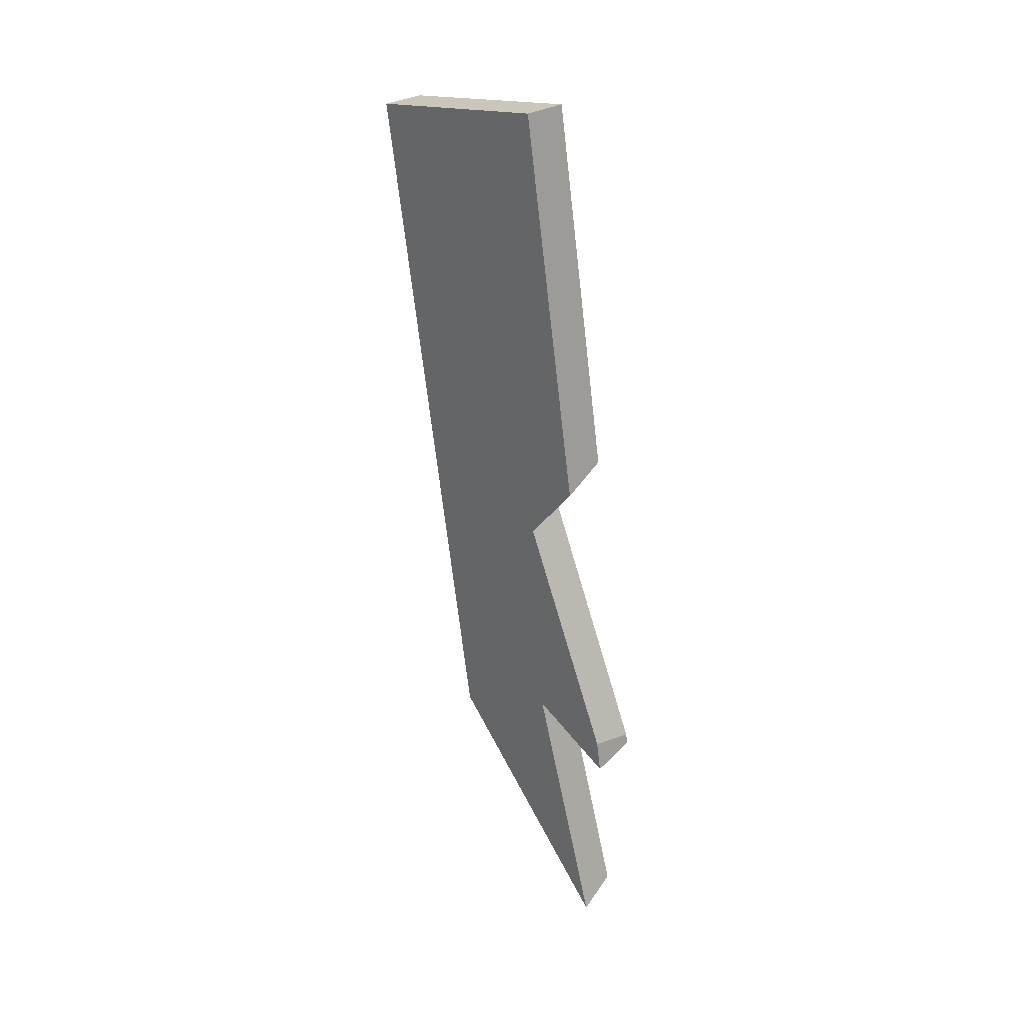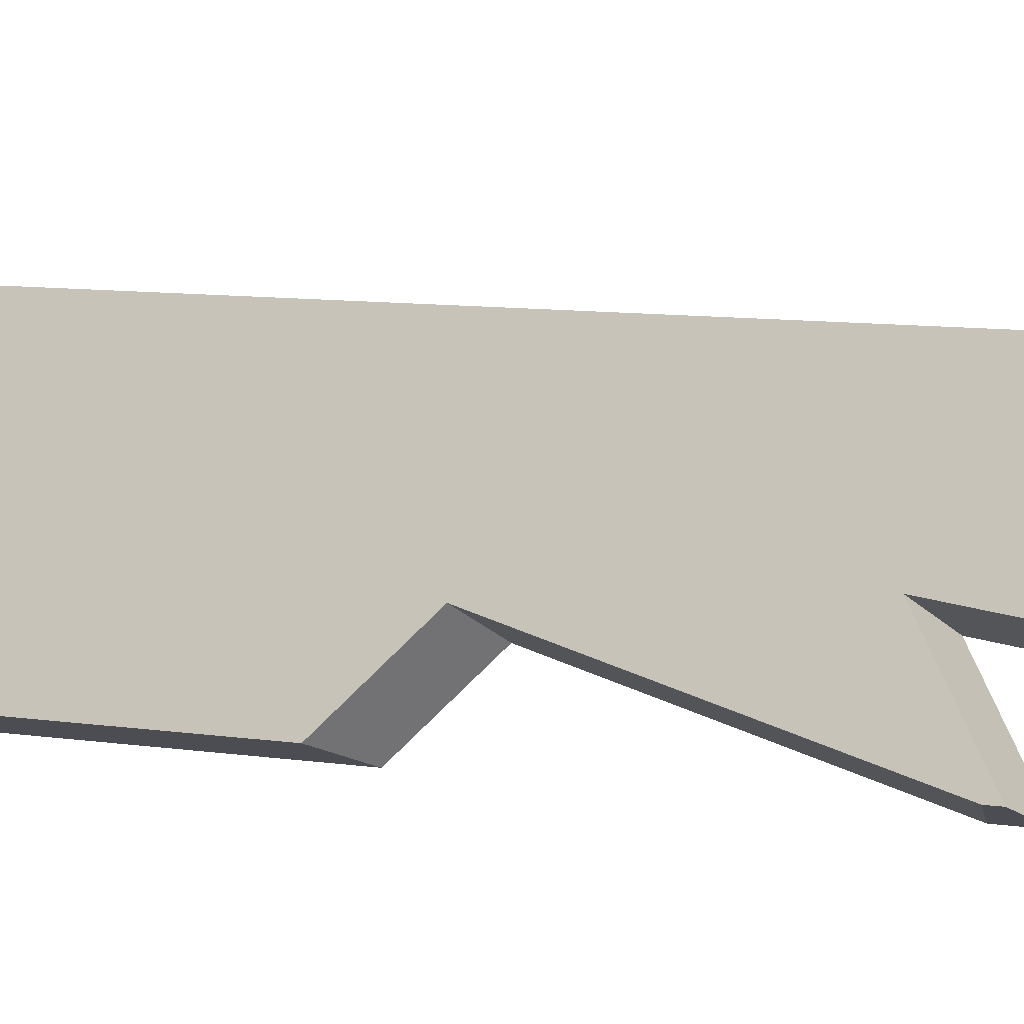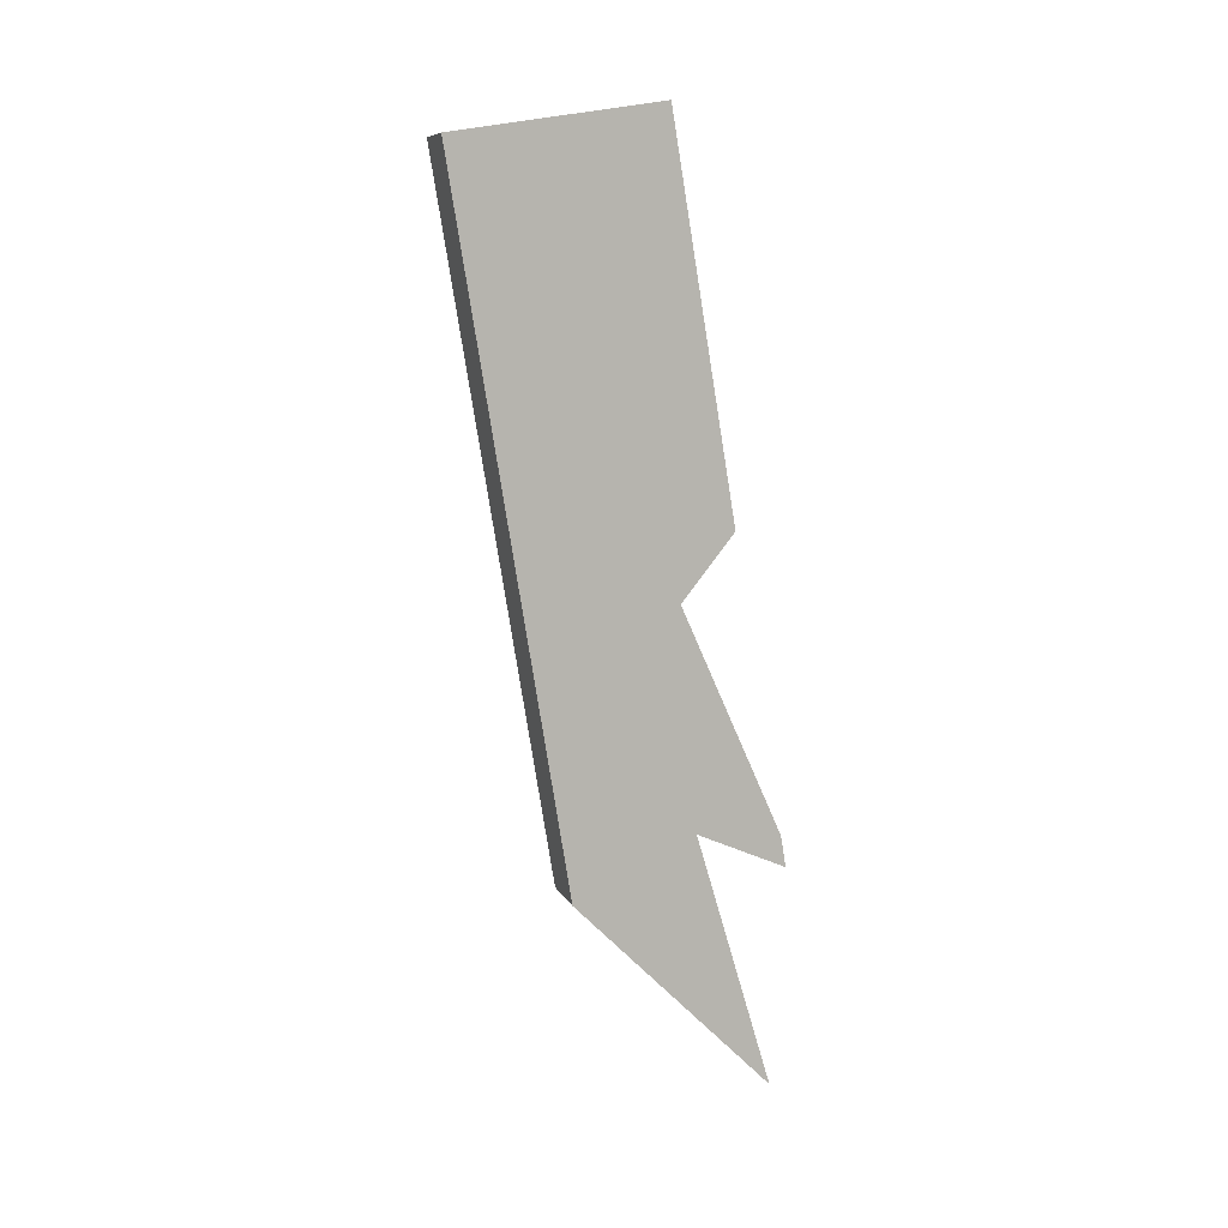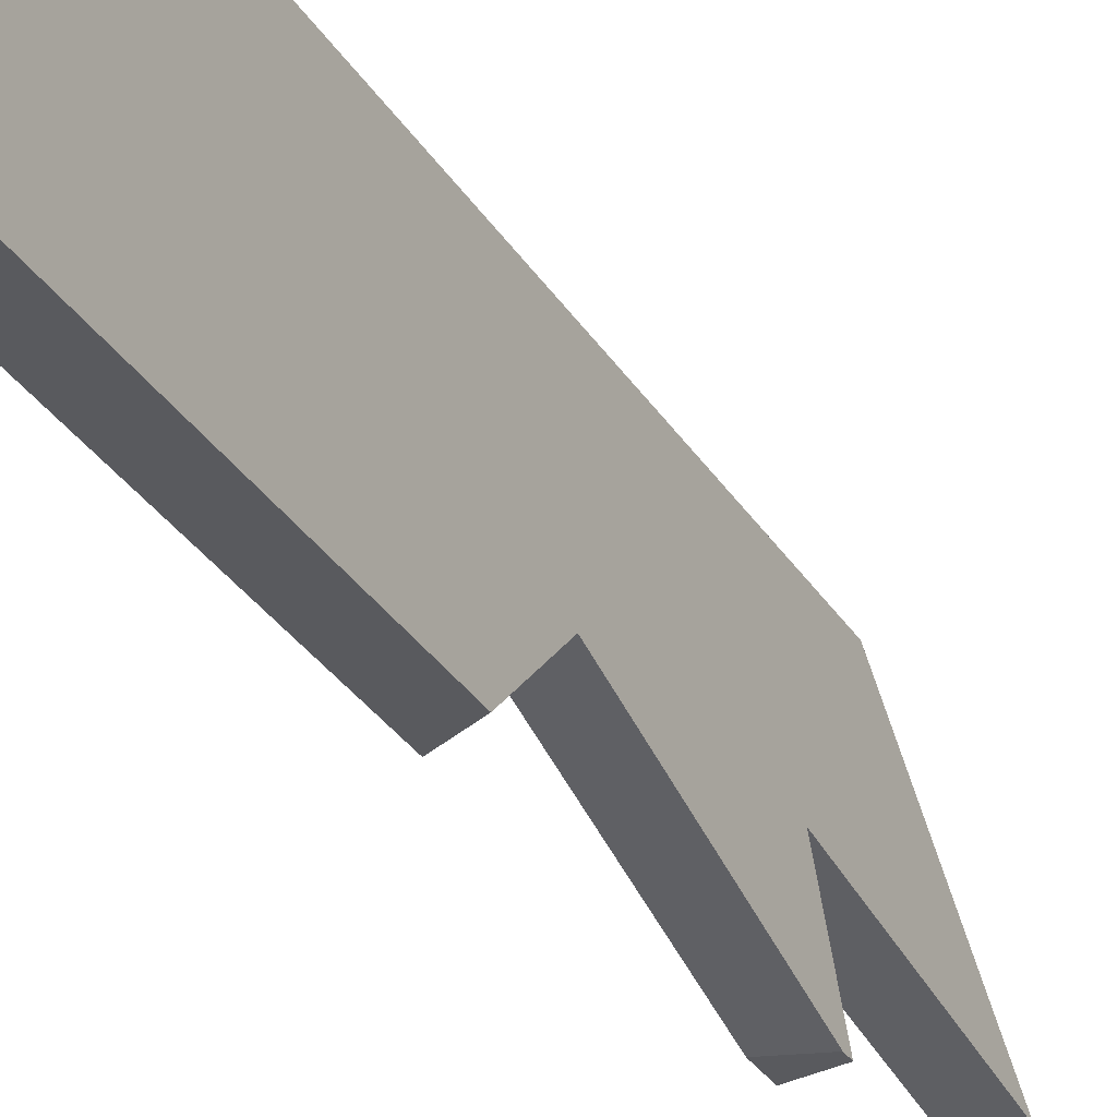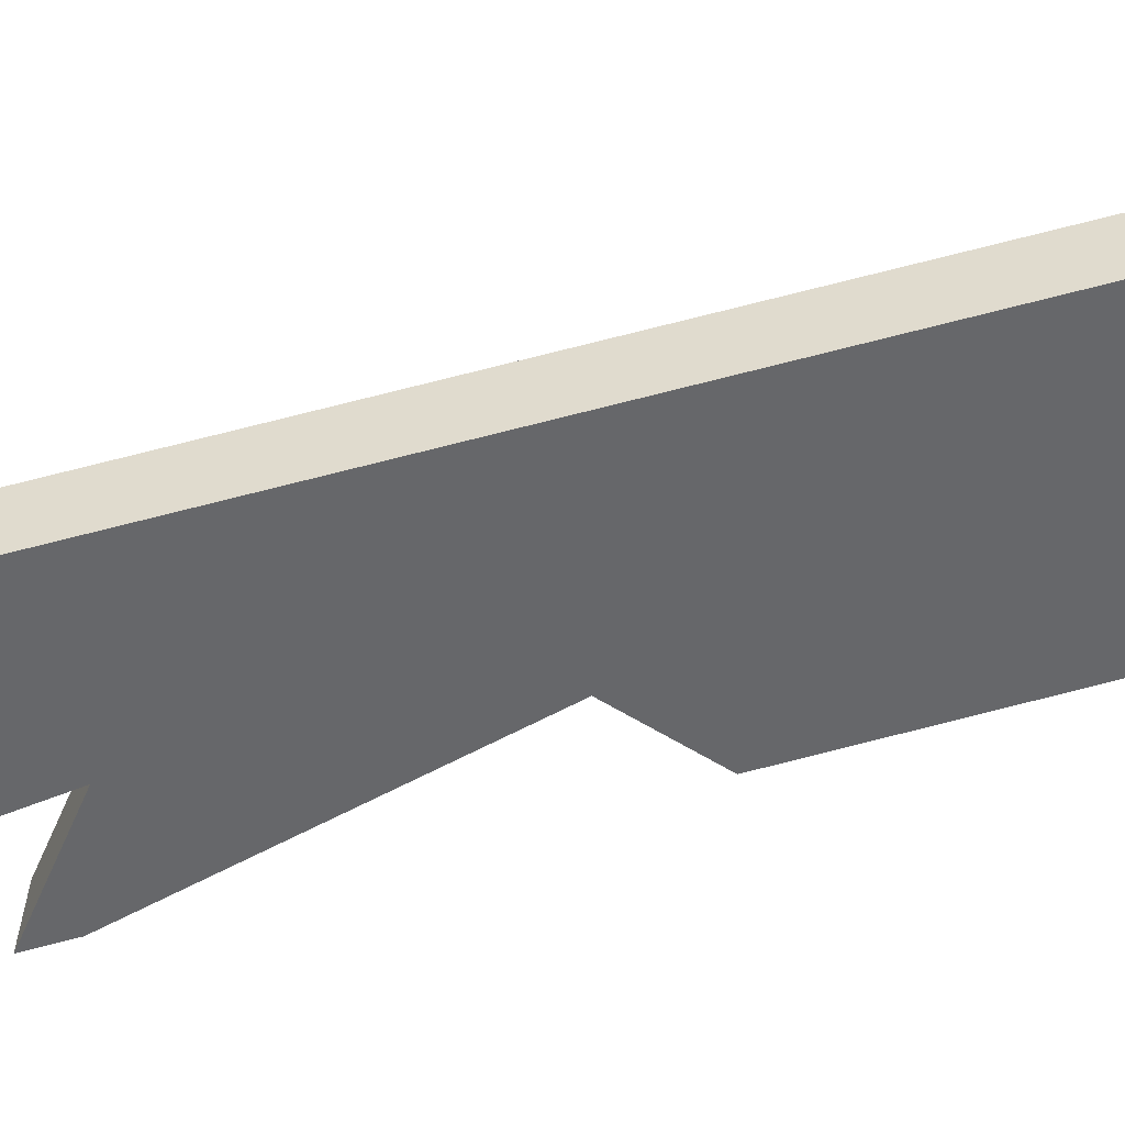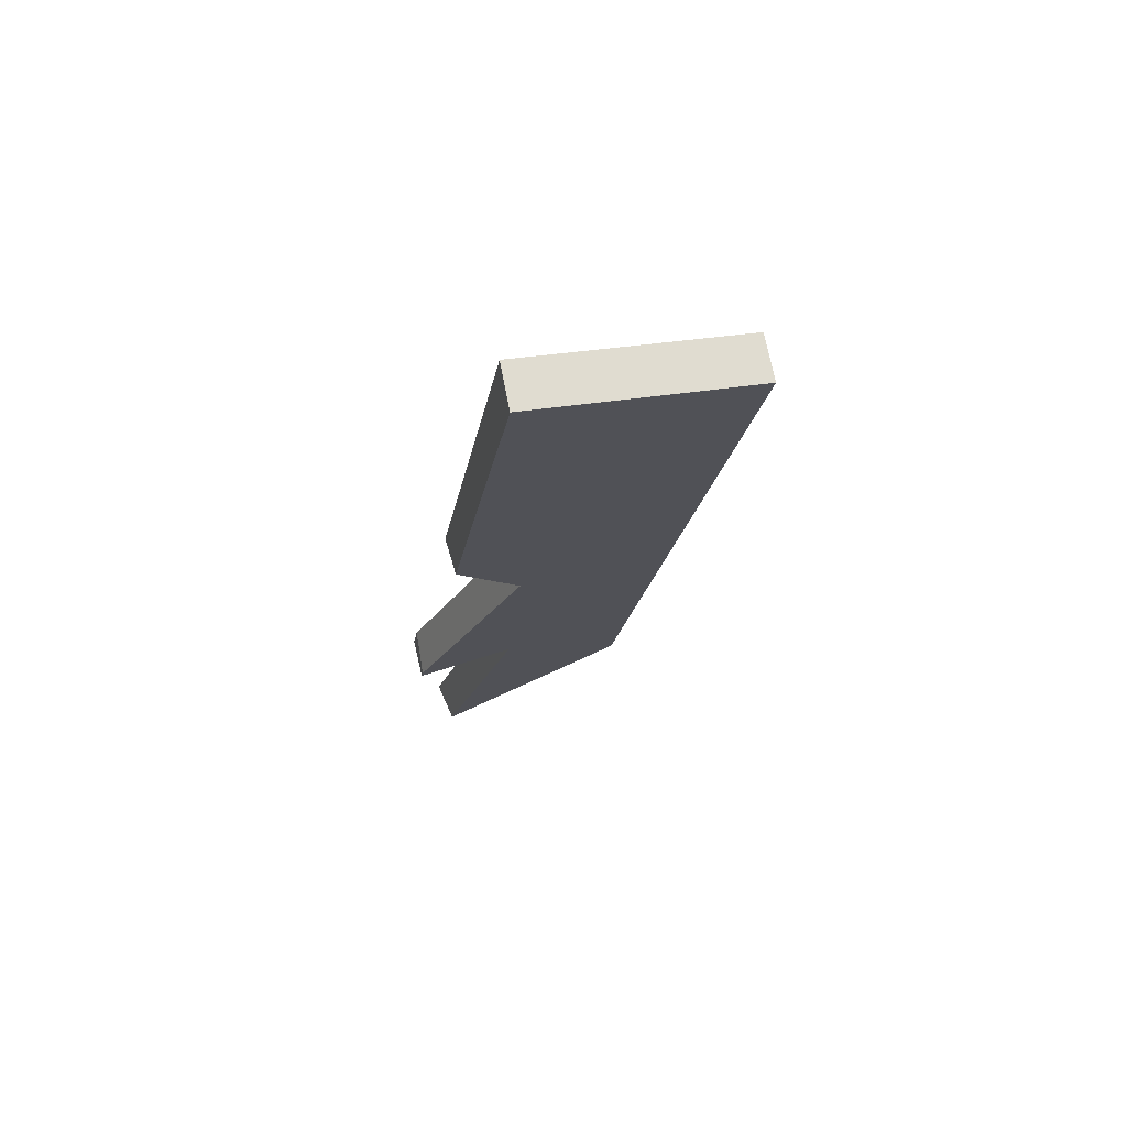
<metadata>
{"format":"obj","ext":"obj","renderer":"f3d","projection":"perspective","resolution":1024,"background":"white","views":[{"elev":29.7,"azim":137.1,"up":"+Y"},{"elev":-16.8,"azim":-69.2,"up":"+Z"},{"elev":7.3,"azim":68.9,"up":"+Y"},{"elev":-23.4,"azim":-151.0,"up":"+Z"},{"elev":38.3,"azim":79.9,"up":"+Z"},{"elev":71.7,"azim":-101.0,"up":"+Y"}]}
</metadata>
<code>
g SM_WoodBars00.015
v -0.0005239 0.01184 0.0003197
v -0.0005239 0.003276 -0.001138
v 0.0005239 0.002767 -0.001225
v 0.0005239 0.01184 0.0003197
v -0.0005239 0.01099 0.005308
v 0.0005239 0.01099 0.005308
v 0.0005239 -0.00519 0.002554
v -0.0005239 -0.005032 0.002581
v -0.0005239 -0.005032 0.002581
v -0.0005239 -0.009444 -0.001943
v -0.0005239 -0.003521 -0.0001233
v -0.0005239 0.01099 0.005308
v -0.0005239 0.001579 0.0002798
v -0.0005239 -0.004275 -0.002424
v -0.0005239 -0.004526 -0.002467
v -0.0005239 0.003276 -0.001138
v -0.0005239 0.01184 0.0003197
v 0.0005239 0.01184 0.0003197
v 0.0005239 0.01099 0.005308
v -0.0005239 0.01099 0.005308
v -0.0005239 0.01184 0.0003197
v 0.0005239 -0.009792 -0.002164
v -0.0005239 -0.009444 -0.001943
v -0.0005239 -0.005032 0.002581
v 0.0005239 -0.00519 0.002554
v -0.0005239 -0.004275 -0.002424
v -0.0005239 -0.004526 -0.002467
v 0.0005239 -0.004799 -0.002513
v 0.0005239 -0.004068 -0.002388
v 0.0005239 0.001231 5.894e-05
v -0.0005239 0.001579 0.0002798
v -0.0005239 -0.004275 -0.002424
v 0.0005239 -0.004068 -0.002388
v 0.0005239 -0.004068 -0.002388
v 0.0005239 -0.004799 -0.002513
v 0.0005239 -0.003868 -0.0003441
v 0.0005239 0.001231 5.894e-05
v 0.0005239 0.01099 0.005308
v 0.0005239 0.002767 -0.001225
v 0.0005239 0.01184 0.0003197
v 0.0005239 -0.00519 0.002554
v 0.0005239 -0.009792 -0.002164
v 0.0005239 0.002767 -0.001225
v -0.0005239 0.003276 -0.001138
v -0.0005239 0.001579 0.0002798
v 0.0005239 0.001231 5.894e-05
v 0.0005239 -0.003868 -0.0003441
v -0.0005239 -0.003521 -0.0001233
v -0.0005239 -0.009444 -0.001943
v 0.0005239 -0.009792 -0.002164
v 0.0005239 -0.004799 -0.002513
v -0.0005239 -0.004526 -0.002467
v -0.0005239 -0.003521 -0.0001233
v 0.0005239 -0.003868 -0.0003441
g SM_WoodBars00.015_0
f 3 2 1
f 4 3 1
f 7 6 5
f 8 7 5
f 11 10 9
f 9 12 11
f 12 13 11
f 11 13 14
f 14 15 11
f 12 16 13
f 12 17 16
f 20 19 18
f 21 20 18
f 24 23 22
f 25 24 22
f 28 27 26
f 29 28 26
f 32 31 30
f 33 32 30
f 36 35 34
f 34 37 36
f 36 37 38
f 37 39 38
f 39 40 38
f 36 38 41
f 41 42 36
f 45 44 43
f 46 45 43
f 49 48 47
f 50 49 47
f 53 52 51
f 54 53 51

</code>
